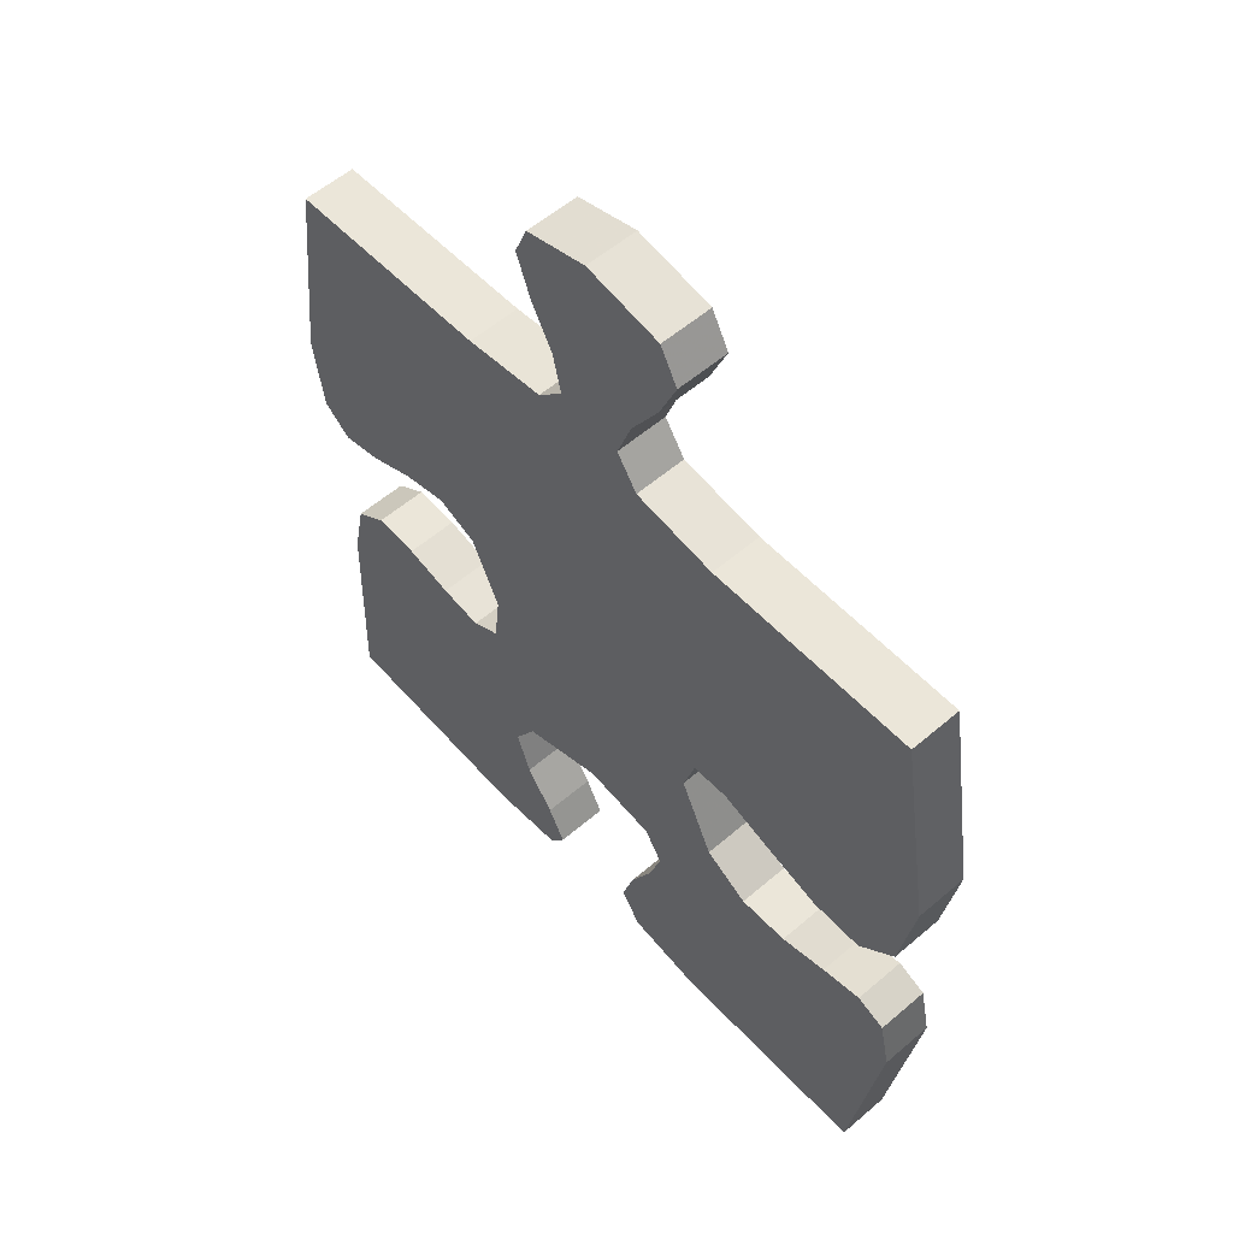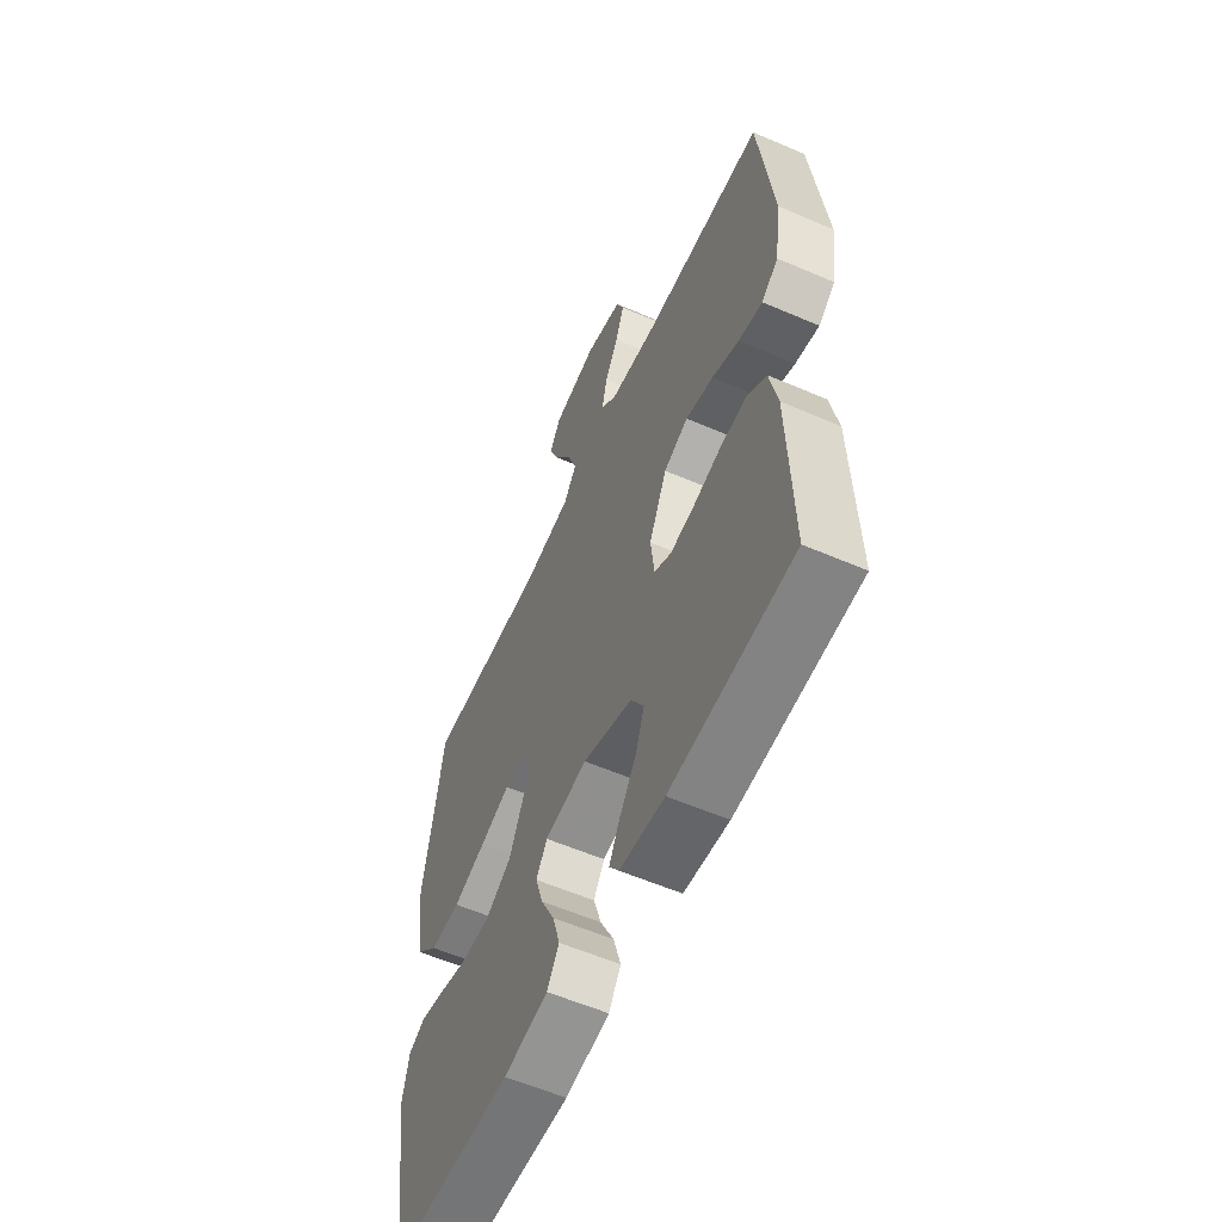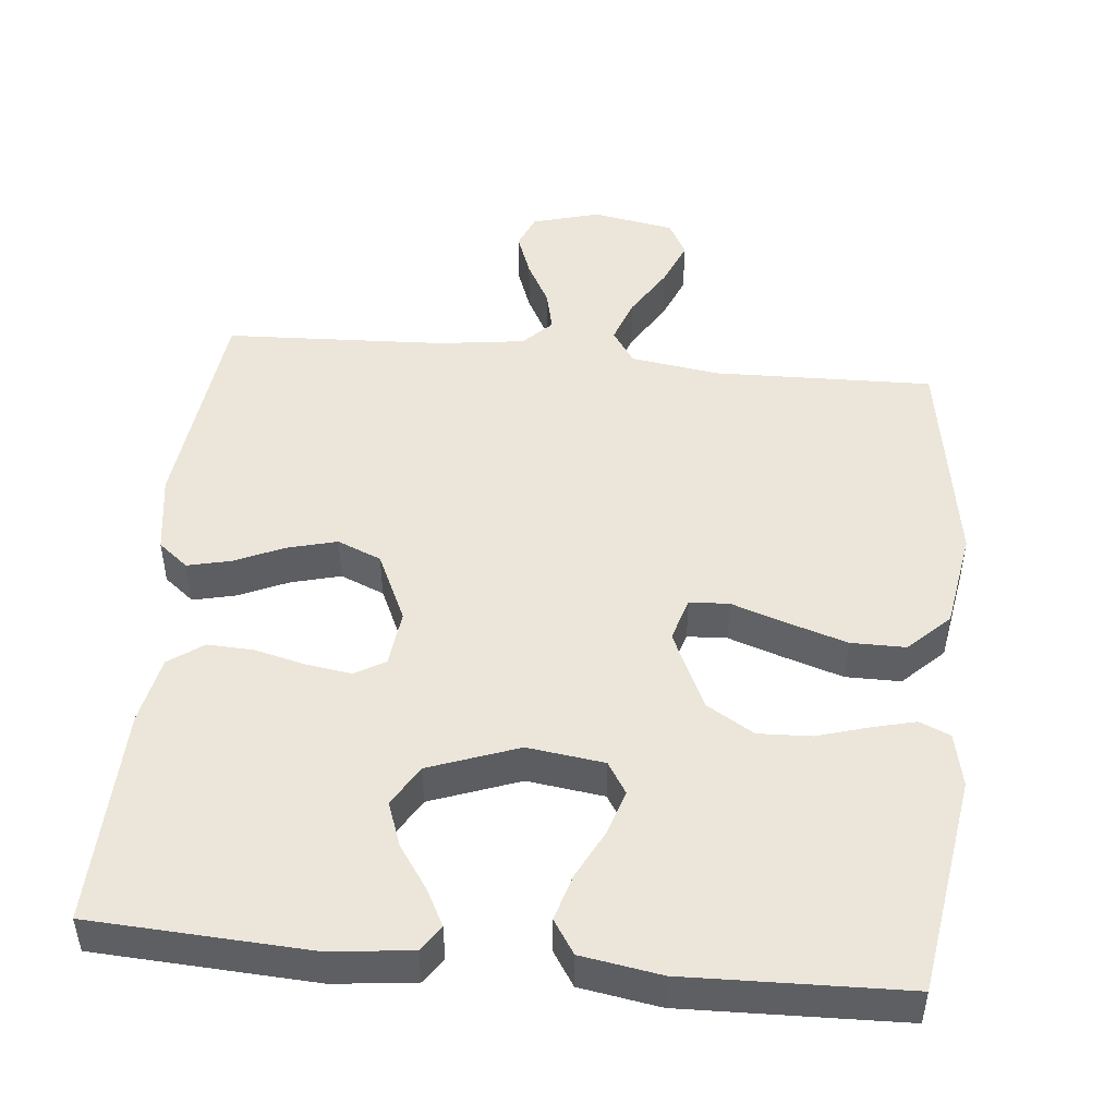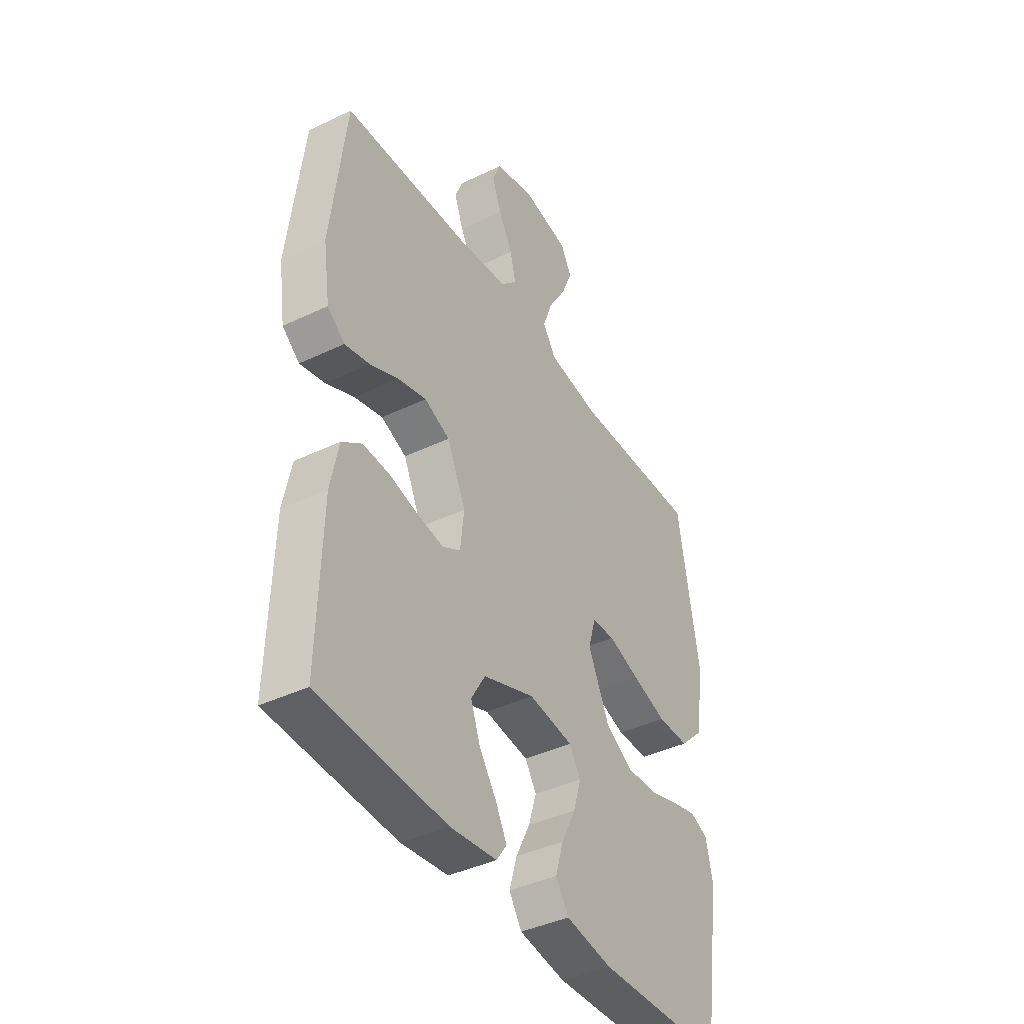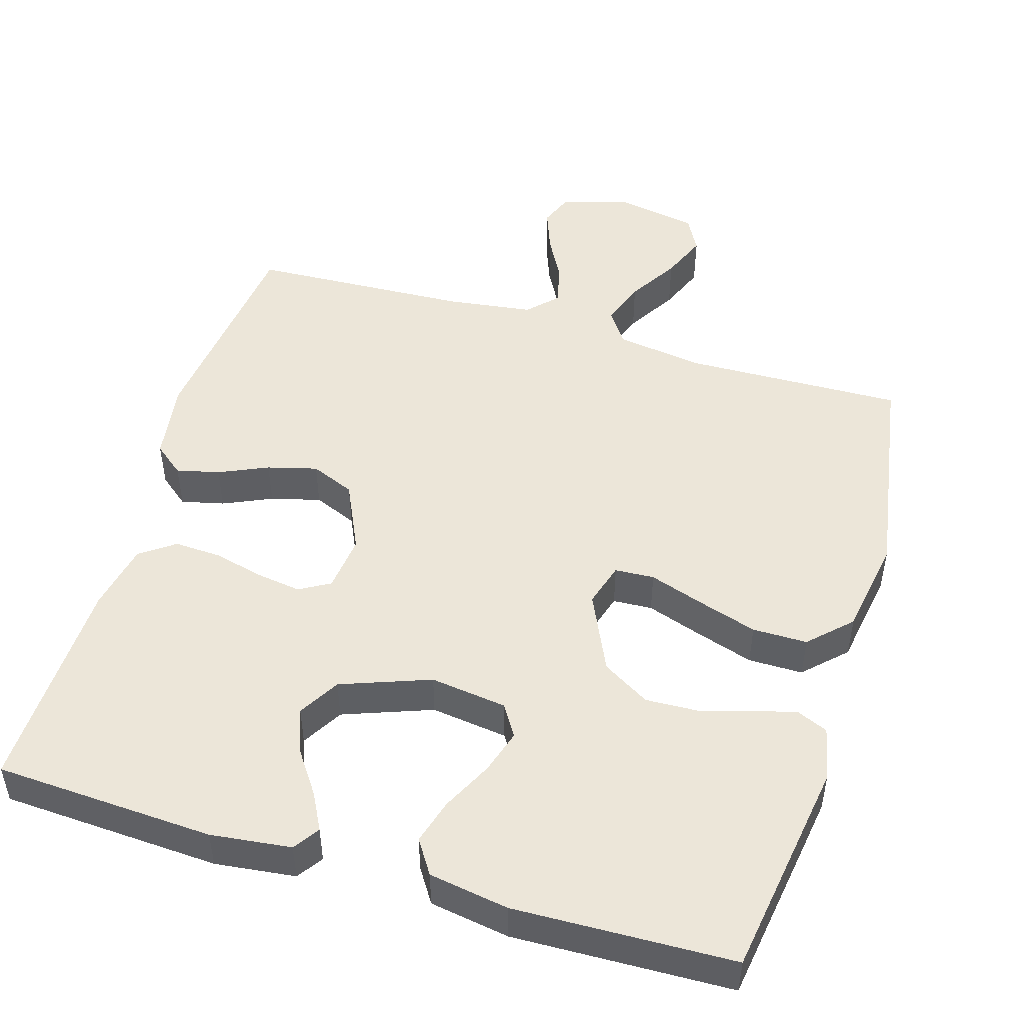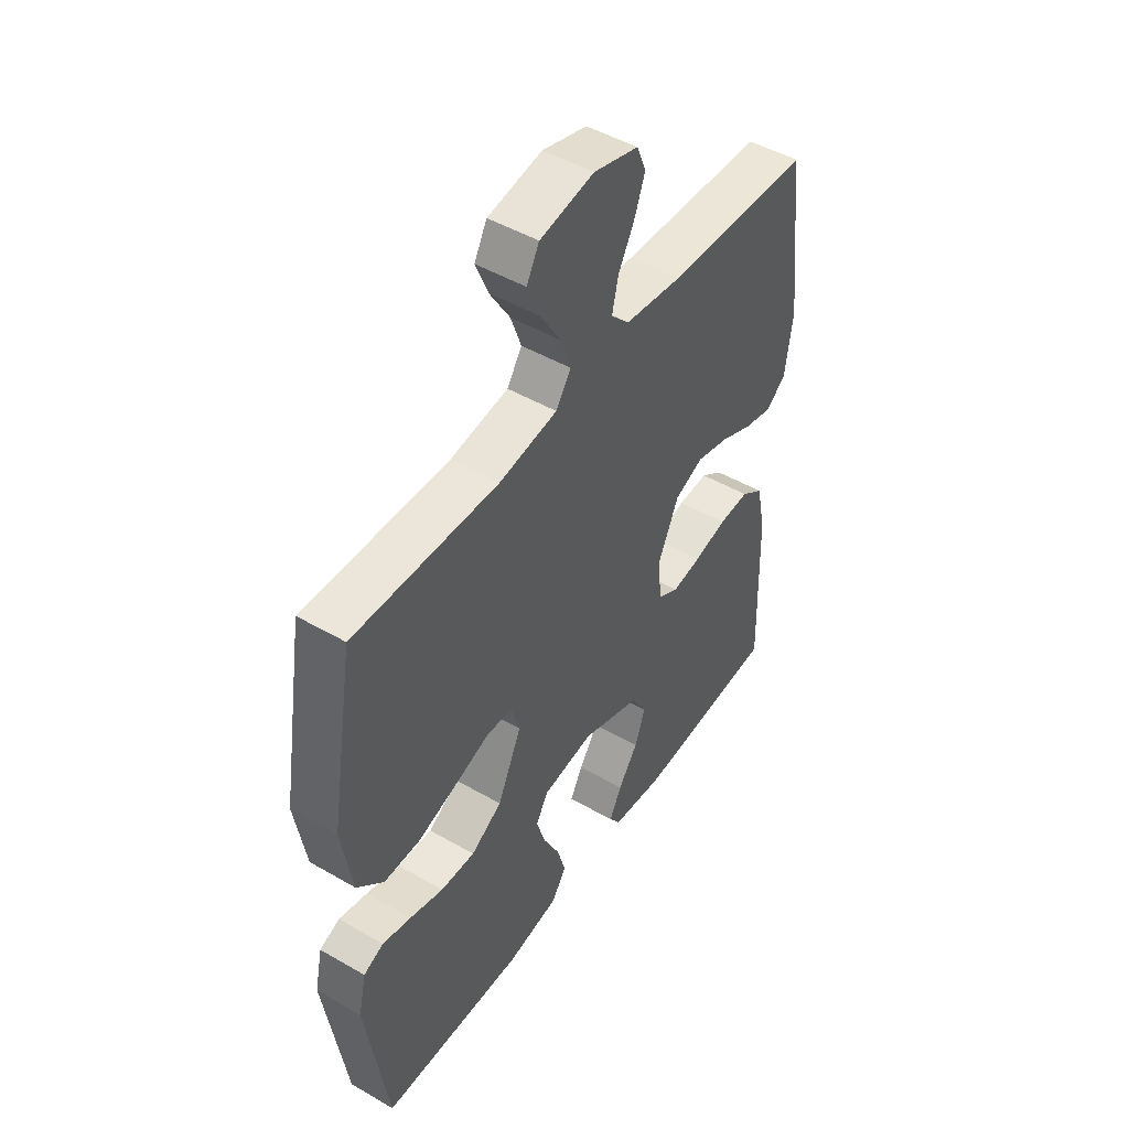
<metadata>
{"format":"obj","ext":"obj","renderer":"f3d","projection":"perspective","resolution":1024,"background":"white","views":[{"elev":56.8,"azim":-131.7,"up":"+Z"},{"elev":-58.1,"azim":65.9,"up":"+Z"},{"elev":48.4,"azim":-174.3,"up":"+Y"},{"elev":-40.8,"azim":120.3,"up":"+Z"},{"elev":49.2,"azim":-163.3,"up":"+Y"},{"elev":47.8,"azim":-56.9,"up":"+Z"}]}
</metadata>
<code>
v -0.5 0.07 -0.5
v -0.545 0.07 -0.2
v -0.529 0.07 -0.126
v -0.487 0.07 -0.108
v -0.427 0.07 -0.123
v -0.357 0.07 -0.144
v -0.285 0.07 -0.147
v -0.22 0.07 -0.108
v -0.17 0.07 0
v -0.188 0.07 0.06
v -0.242 0.07 0.063
v -0.316 0.07 0.038
v -0.398 0.07 0.012
v -0.473 0.07 0.012
v -0.528 0.07 0.066
v -0.55 0.07 0.2
v -0.5 0.07 0.5
v -0.2 0.07 0.492
v -0.079 0.07 0.51
v -0.048 0.07 0.556
v -0.07 0.07 0.618
v -0.112 0.07 0.687
v -0.138 0.07 0.75
v -0.112 0.07 0.798
v 0 0.07 0.818
v 0.092 0.07 0.792
v 0.111 0.07 0.745
v 0.089 0.07 0.686
v 0.056 0.07 0.625
v 0.043 0.07 0.569
v 0.081 0.07 0.53
v 0.2 0.07 0.514
v 0.5 0.07 0.5
v 0.535 0.07 0.2
v 0.519 0.07 0.091
v 0.478 0.07 0.058
v 0.419 0.07 0.072
v 0.352 0.07 0.102
v 0.284 0.07 0.12
v 0.224 0.07 0.095
v 0.18 0.07 0
v 0.189 0.07 -0.078
v 0.231 0.07 -0.102
v 0.292 0.07 -0.093
v 0.361 0.07 -0.076
v 0.425 0.07 -0.073
v 0.472 0.07 -0.107
v 0.491 0.07 -0.2
v 0.5 0.07 -0.5
v 0.2 0.07 -0.516
v 0.09 0.07 -0.503
v 0.066 0.07 -0.468
v 0.092 0.07 -0.418
v 0.133 0.07 -0.359
v 0.155 0.07 -0.298
v 0.122 0.07 -0.242
v 0 0.07 -0.197
v -0.105 0.07 -0.211
v -0.132 0.07 -0.254
v -0.113 0.07 -0.315
v -0.079 0.07 -0.383
v -0.061 0.07 -0.445
v -0.091 0.07 -0.491
v -0.2 0.07 -0.509
v -0.5 0 -0.5
v -0.545 0 -0.2
v -0.529 0 -0.126
v -0.487 0 -0.108
v -0.427 0 -0.123
v -0.357 0 -0.144
v -0.285 0 -0.147
v -0.22 0 -0.108
v -0.17 0 0
v -0.188 0 0.06
v -0.242 0 0.063
v -0.316 0 0.038
v -0.398 0 0.012
v -0.473 0 0.012
v -0.528 0 0.066
v -0.55 0 0.2
v -0.5 0 0.5
v -0.2 0 0.492
v -0.079 0 0.51
v -0.048 0 0.556
v -0.07 0 0.618
v -0.112 0 0.687
v -0.138 0 0.75
v -0.112 0 0.798
v 0 0 0.818
v 0.092 0 0.792
v 0.111 0 0.745
v 0.089 0 0.686
v 0.056 0 0.625
v 0.043 0 0.569
v 0.081 0 0.53
v 0.2 0 0.514
v 0.5 0 0.5
v 0.535 0 0.2
v 0.519 0 0.091
v 0.478 0 0.058
v 0.419 0 0.072
v 0.352 0 0.102
v 0.284 0 0.12
v 0.224 0 0.095
v 0.18 0 0
v 0.189 0 -0.078
v 0.231 0 -0.102
v 0.292 0 -0.093
v 0.361 0 -0.076
v 0.425 0 -0.073
v 0.472 0 -0.107
v 0.491 0 -0.2
v 0.5 0 -0.5
v 0.2 0 -0.516
v 0.09 0 -0.503
v 0.066 0 -0.468
v 0.092 0 -0.418
v 0.133 0 -0.359
v 0.155 0 -0.298
v 0.122 0 -0.242
v 0 0 -0.197
v -0.105 0 -0.211
v -0.132 0 -0.254
v -0.113 0 -0.315
v -0.079 0 -0.383
v -0.061 0 -0.445
v -0.091 0 -0.491
v -0.2 0 -0.509
f 60 61 62 63
f 59 60 63 64
f 51 52 53 54
f 51 54 55
f 50 51 55
f 49 50 55
f 48 49 55 56
f 44 45 46 47
f 43 44 47 48
f 35 36 37 38
f 35 38 39
f 32 33 34 35
f 31 32 35 39
f 30 31 39 40
f 26 27 28 29
f 26 29 30
f 25 26 30
f 24 25 30
f 21 22 23 24
f 20 21 24 30
f 19 20 30 40
f 15 16 17 18
f 11 12 13 14
f 11 14 15 18
f 3 4 5 6
f 1 2 3 6
f 59 64 1 6
f 58 59 6 7
f 57 58 7 8
f 43 48 56 57
f 42 43 57 8
f 41 42 8 9
f 40 41 9 10
f 18 19 40
f 10 11 18 40
f 127 126 125 124
f 128 127 124 123
f 118 117 116 115
f 119 118 115
f 119 115 114
f 119 114 113
f 120 119 113 112
f 111 110 109 108
f 112 111 108 107
f 102 101 100 99
f 103 102 99
f 99 98 97 96
f 103 99 96 95
f 104 103 95 94
f 93 92 91 90
f 94 93 90
f 94 90 89
f 94 89 88
f 88 87 86 85
f 94 88 85 84
f 104 94 84 83
f 82 81 80 79
f 78 77 76 75
f 82 79 78 75
f 70 69 68 67
f 70 67 66 65
f 70 65 128 123
f 71 70 123 122
f 72 71 122 121
f 121 120 112 107
f 72 121 107 106
f 73 72 106 105
f 74 73 105 104
f 104 83 82
f 104 82 75 74
f 1 65 66 2
f 2 66 67 3
f 3 67 68 4
f 4 68 69 5
f 5 69 70 6
f 6 70 71 7
f 7 71 72 8
f 8 72 73 9
f 9 73 74 10
f 10 74 75 11
f 11 75 76 12
f 12 76 77 13
f 13 77 78 14
f 14 78 79 15
f 15 79 80 16
f 16 80 81 17
f 17 81 82 18
f 18 82 83 19
f 19 83 84 20
f 20 84 85 21
f 21 85 86 22
f 22 86 87 23
f 23 87 88 24
f 24 88 89 25
f 25 89 90 26
f 26 90 91 27
f 27 91 92 28
f 28 92 93 29
f 29 93 94 30
f 30 94 95 31
f 31 95 96 32
f 32 96 97 33
f 33 97 98 34
f 34 98 99 35
f 35 99 100 36
f 36 100 101 37
f 37 101 102 38
f 38 102 103 39
f 39 103 104 40
f 40 104 105 41
f 41 105 106 42
f 42 106 107 43
f 43 107 108 44
f 44 108 109 45
f 45 109 110 46
f 46 110 111 47
f 47 111 112 48
f 48 112 113 49
f 49 113 114 50
f 50 114 115 51
f 51 115 116 52
f 52 116 117 53
f 53 117 118 54
f 54 118 119 55
f 55 119 120 56
f 56 120 121 57
f 57 121 122 58
f 58 122 123 59
f 59 123 124 60
f 60 124 125 61
f 61 125 126 62
f 62 126 127 63
f 63 127 128 64
f 64 128 65 1

</code>
